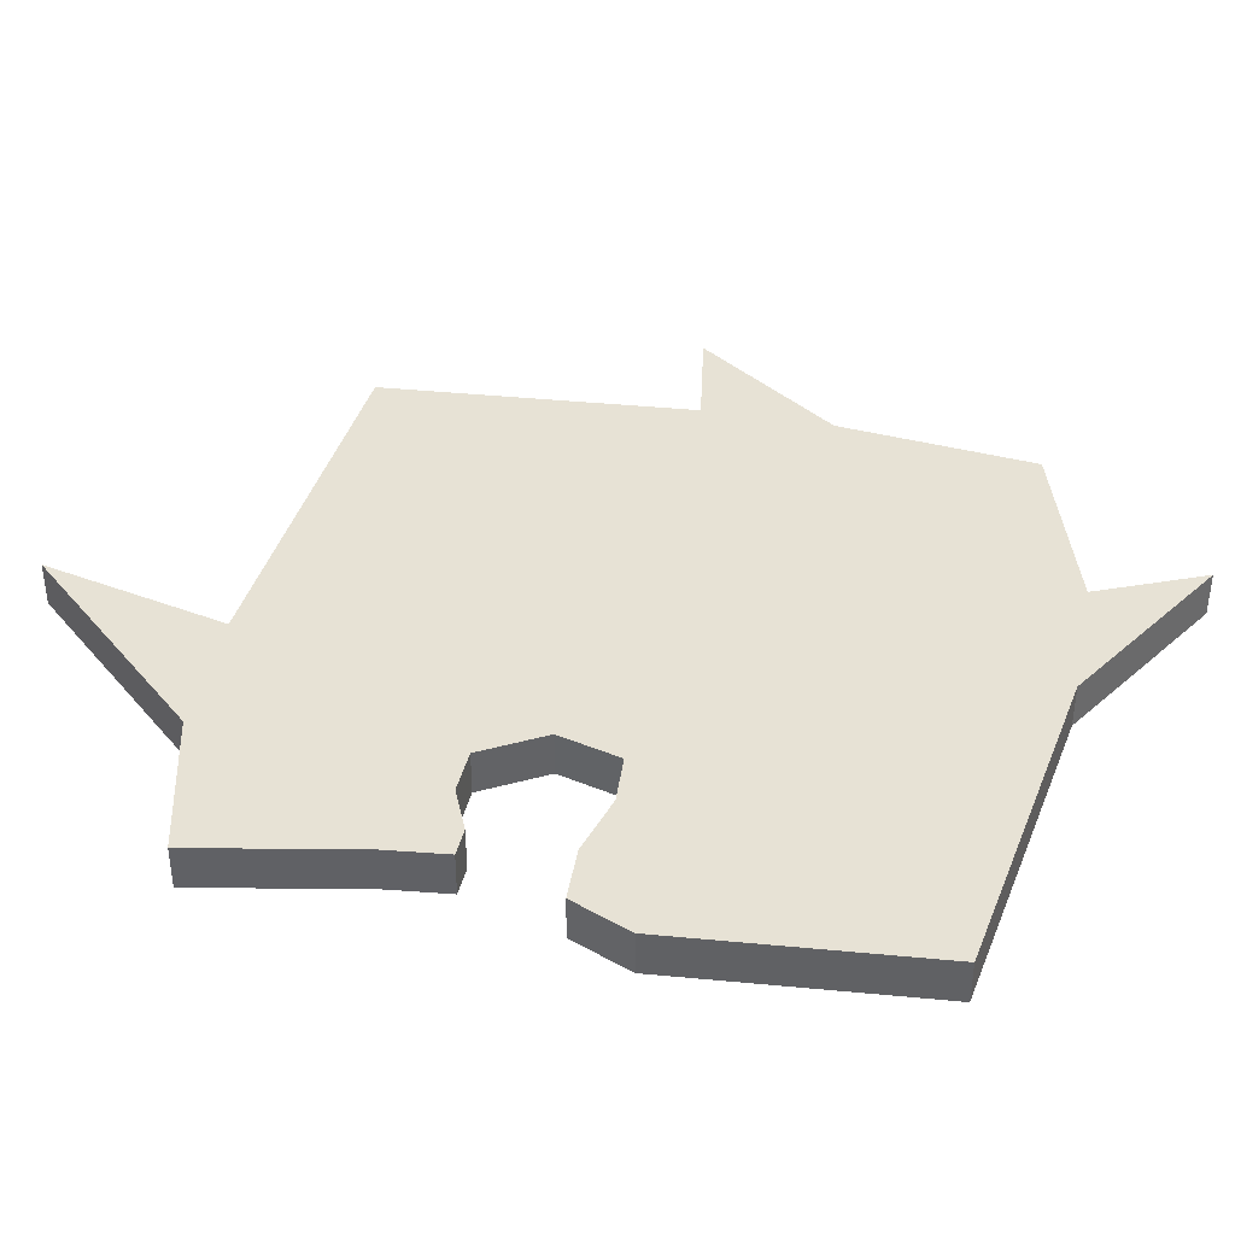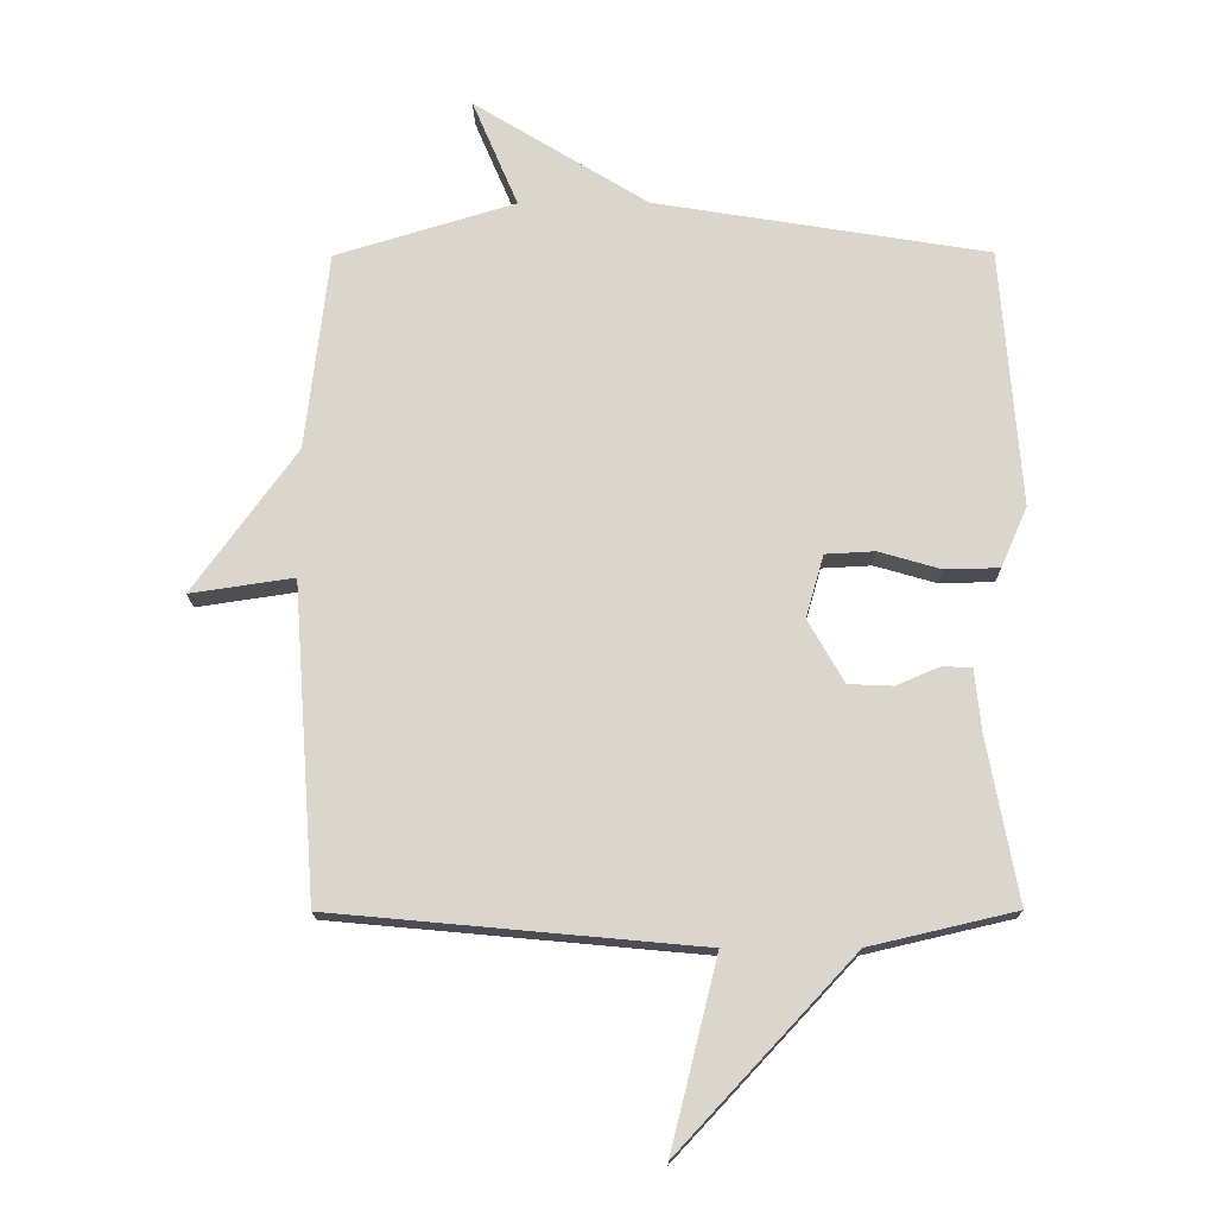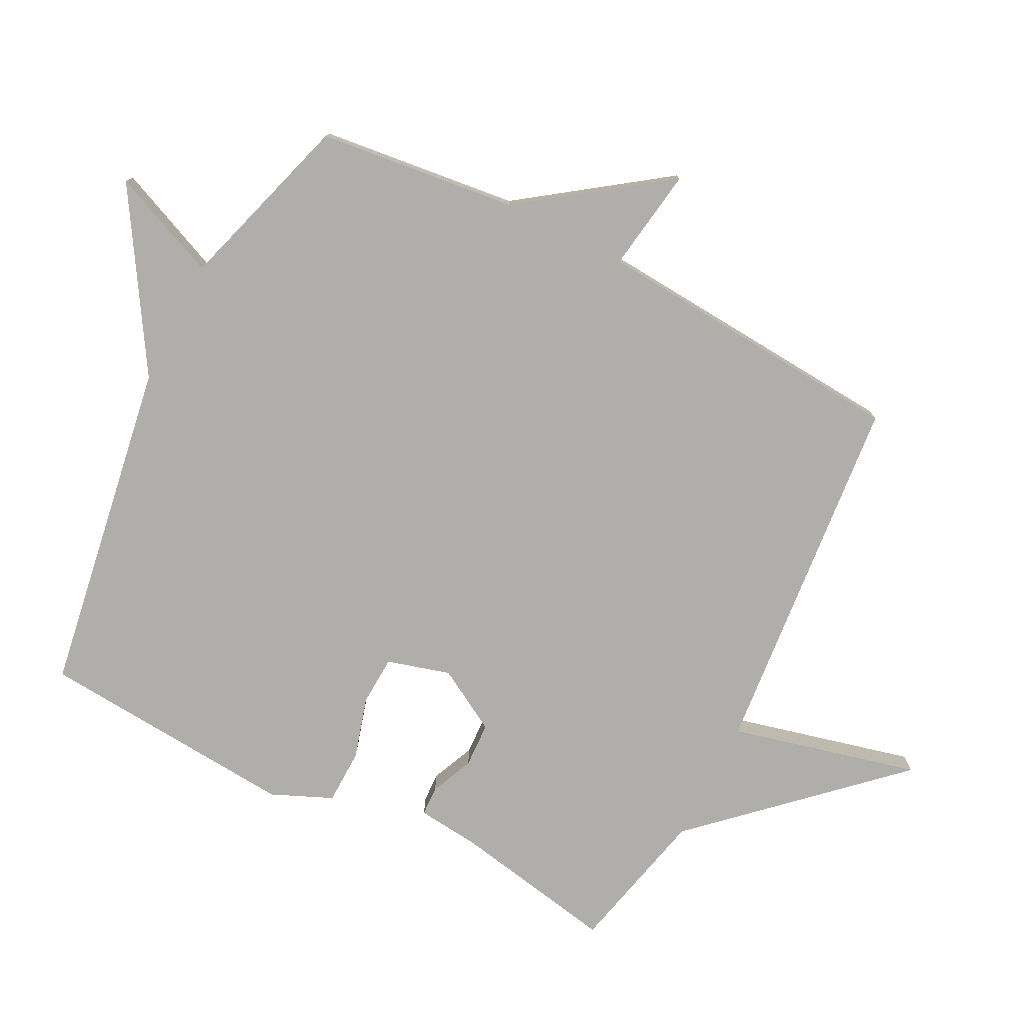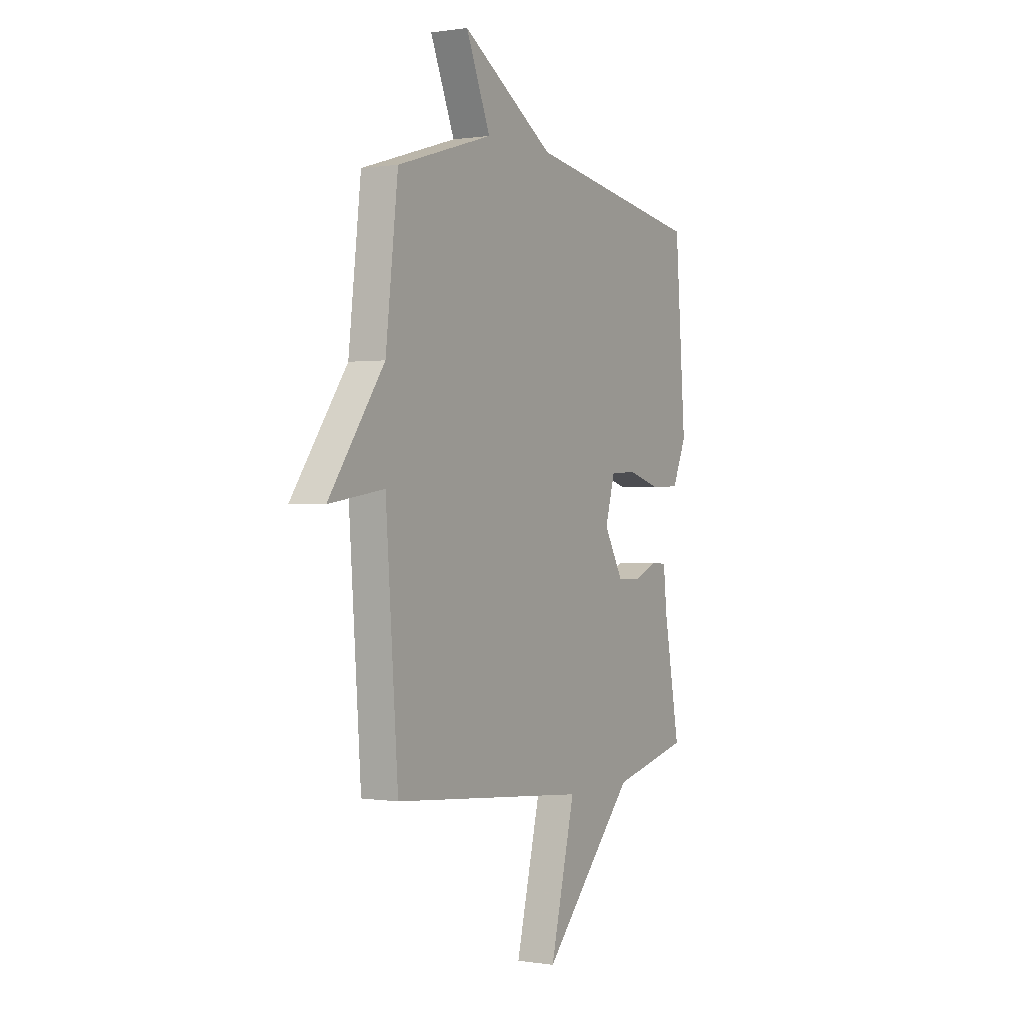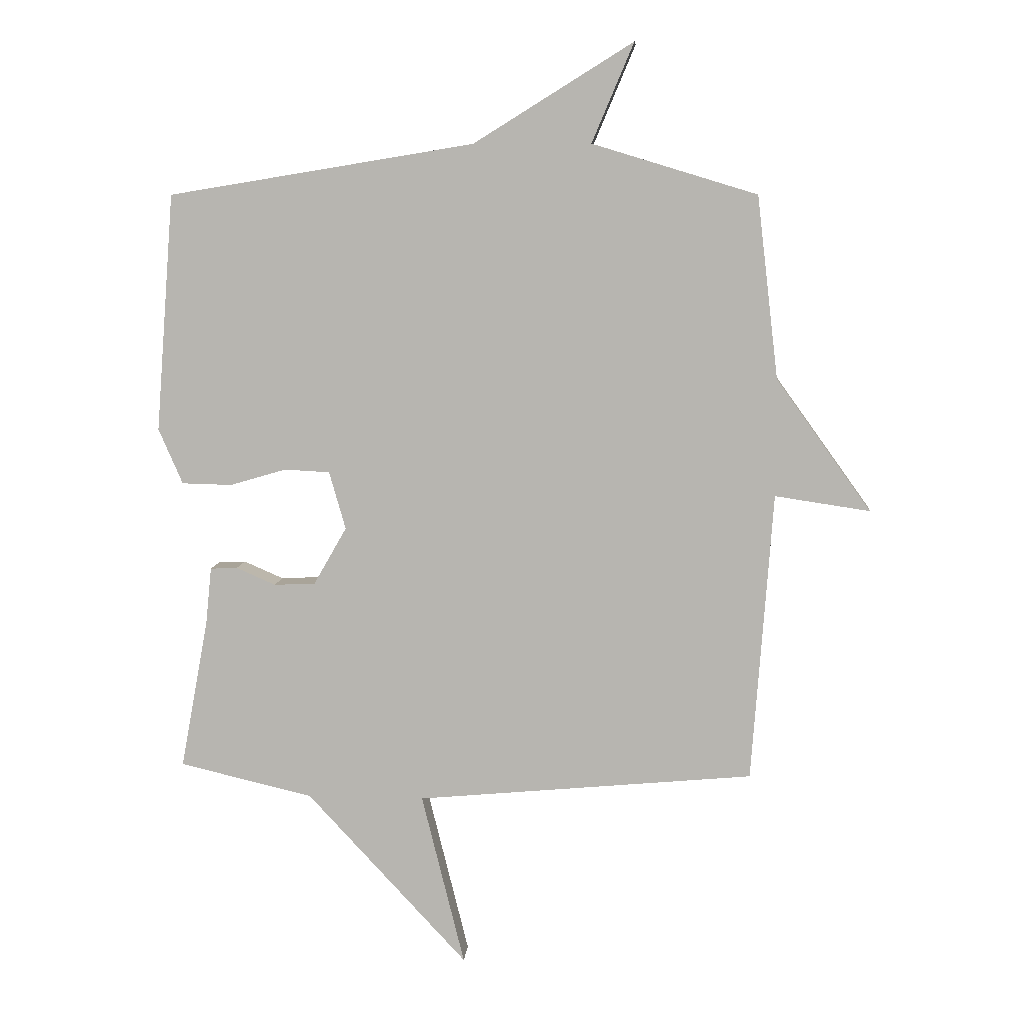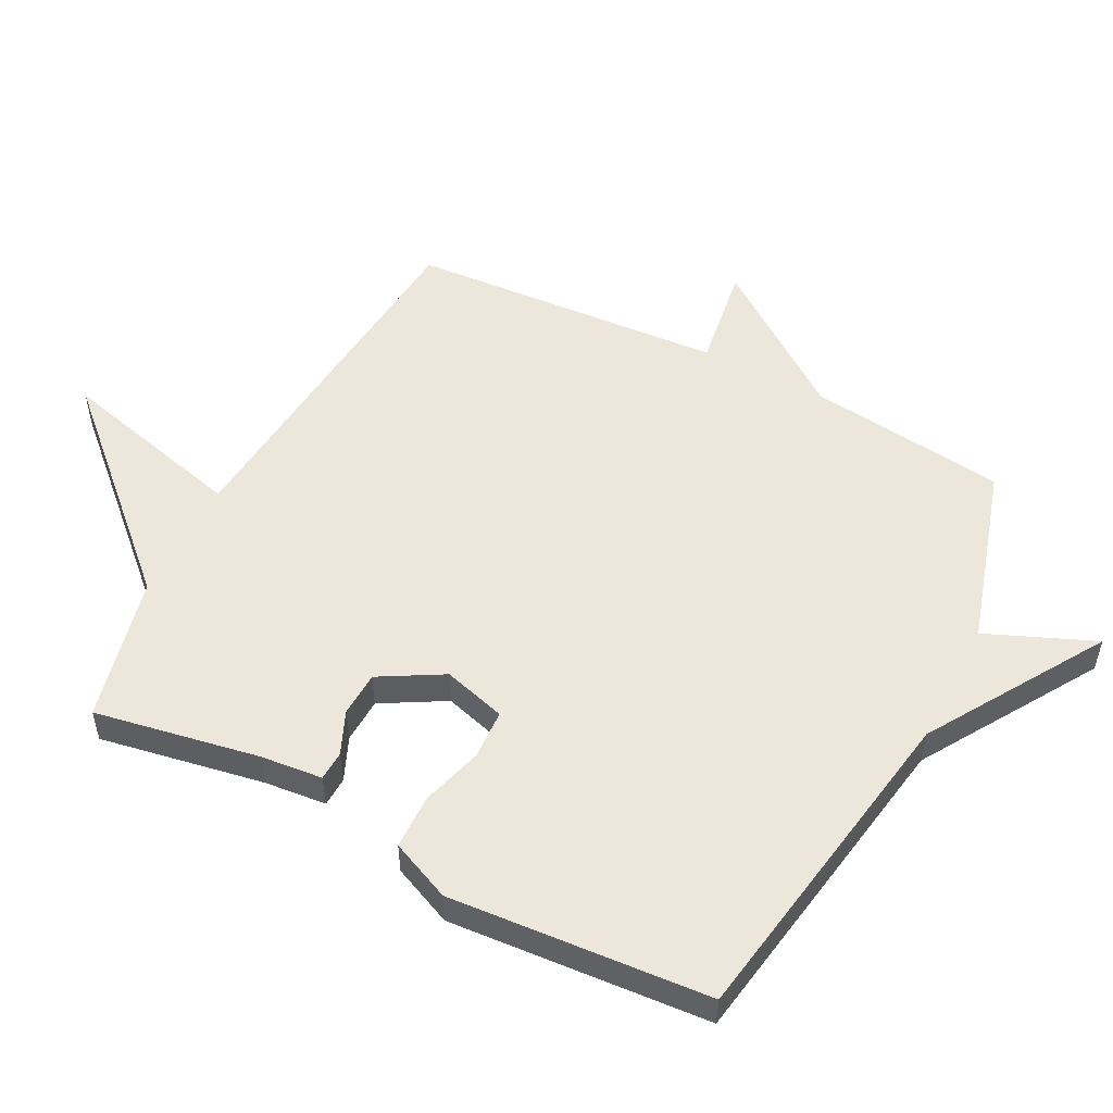
<metadata>
{"format":"obj","ext":"obj","renderer":"f3d","projection":"perspective","resolution":1024,"background":"white","views":[{"elev":40.1,"azim":-78.9,"up":"+Y"},{"elev":-16.4,"azim":-179.3,"up":"+Z"},{"elev":-77.6,"azim":62.9,"up":"+Y"},{"elev":0.2,"azim":120.1,"up":"+Z"},{"elev":7.9,"azim":4.9,"up":"+Z"},{"elev":52.9,"azim":-62.6,"up":"+Y"}]}
</metadata>
<code>
v -0.5 0.07 0.5
v 0.02 0.07 0.585
v 0.291 0.07 0.753
v 0.22 0.07 0.585
v 0.5 0.07 0.5
v 0.536 0.07 0.191
v 0.697 0.07 -0.033
v 0.536 0.07 -0.009
v 0.5 0.07 -0.5
v -0.073 0.07 -0.553
v 0 0.07 -0.846
v -0.273 0.07 -0.553
v -0.5 0.07 -0.5
v -0.453 0.07 -0.245
v -0.443 0.07 -0.148
v -0.397 0.07 -0.146
v -0.33 0.07 -0.175
v -0.26 0.07 -0.172
v -0.204 0.07 -0.074
v -0.232 0.07 0.024
v -0.309 0.07 0.028
v -0.405 0.07 0
v -0.49 0.07 0.002
v -0.531 0.07 0.096
v -0.5 0 0.5
v 0.02 0 0.585
v 0.291 0 0.753
v 0.22 0 0.585
v 0.5 0 0.5
v 0.536 0 0.191
v 0.697 0 -0.033
v 0.536 0 -0.009
v 0.5 0 -0.5
v -0.073 0 -0.553
v 0 0 -0.846
v -0.273 0 -0.553
v -0.5 0 -0.5
v -0.453 0 -0.245
v -0.443 0 -0.148
v -0.397 0 -0.146
v -0.33 0 -0.175
v -0.26 0 -0.172
v -0.204 0 -0.074
v -0.232 0 0.024
v -0.309 0 0.028
v -0.405 0 0
v -0.49 0 0.002
v -0.531 0 0.096
f 24 1 2
f 23 24 2
f 22 23 2
f 21 22 2
f 2 3 4
f 21 2 4
f 20 21 4
f 4 5 6
f 20 4 6
f 19 20 6
f 18 19 6
f 14 15 16 17
f 14 17 18
f 13 14 18
f 12 13 18
f 10 11 12 18
f 10 18 6
f 9 10 6
f 8 9 6
f 6 7 8
f 26 25 48
f 26 48 47
f 26 47 46
f 26 46 45
f 28 27 26
f 28 26 45
f 28 45 44
f 30 29 28
f 30 28 44
f 30 44 43
f 30 43 42
f 41 40 39 38
f 42 41 38
f 42 38 37
f 42 37 36
f 42 36 35 34
f 30 42 34
f 30 34 33
f 30 33 32
f 32 31 30
f 1 25 26 2
f 2 26 27 3
f 3 27 28 4
f 4 28 29 5
f 5 29 30 6
f 6 30 31 7
f 7 31 32 8
f 8 32 33 9
f 9 33 34 10
f 10 34 35 11
f 11 35 36 12
f 12 36 37 13
f 13 37 38 14
f 14 38 39 15
f 15 39 40 16
f 16 40 41 17
f 17 41 42 18
f 18 42 43 19
f 19 43 44 20
f 20 44 45 21
f 21 45 46 22
f 22 46 47 23
f 23 47 48 24
f 24 48 25 1

</code>
